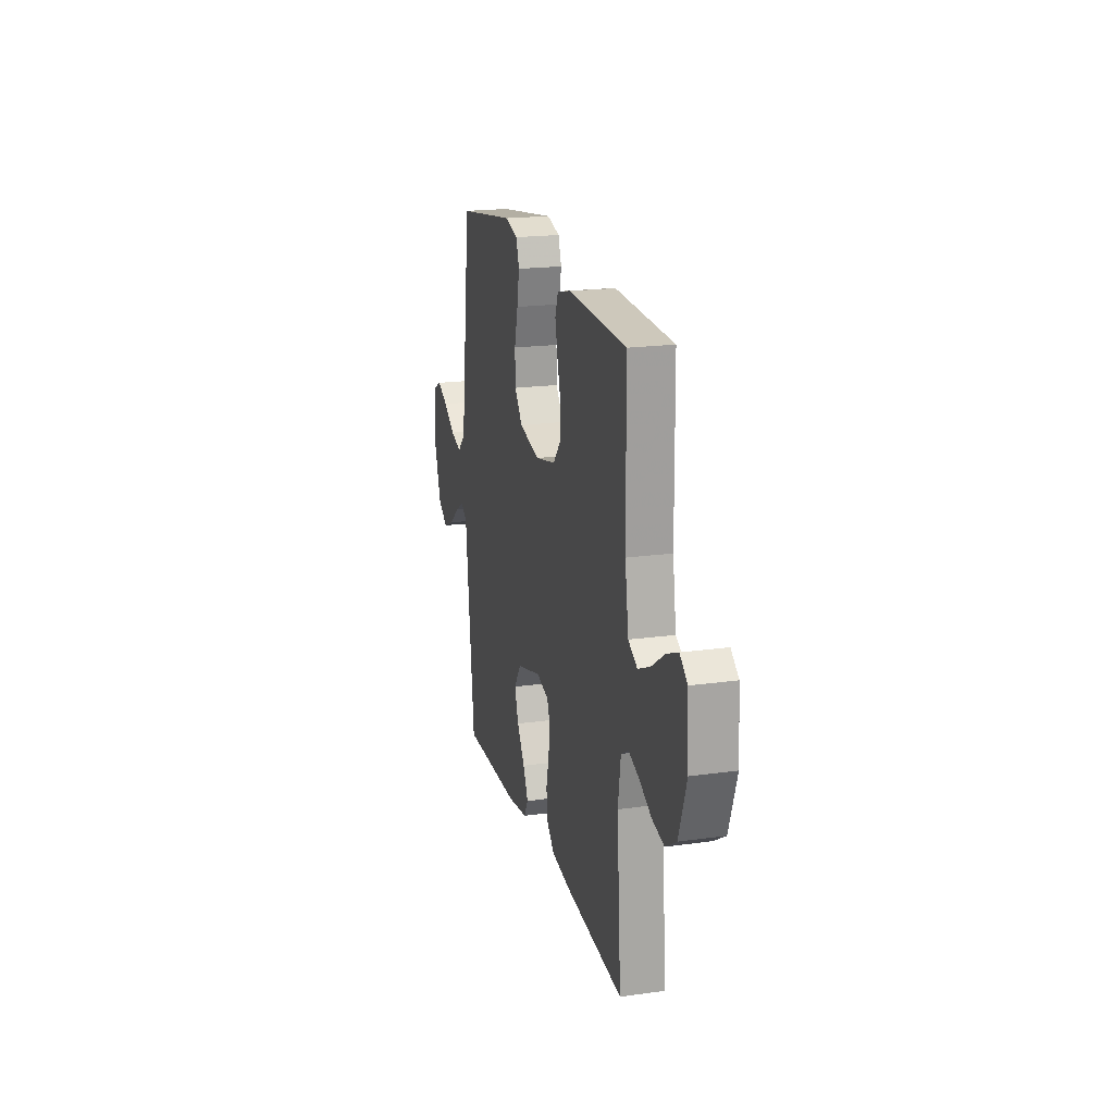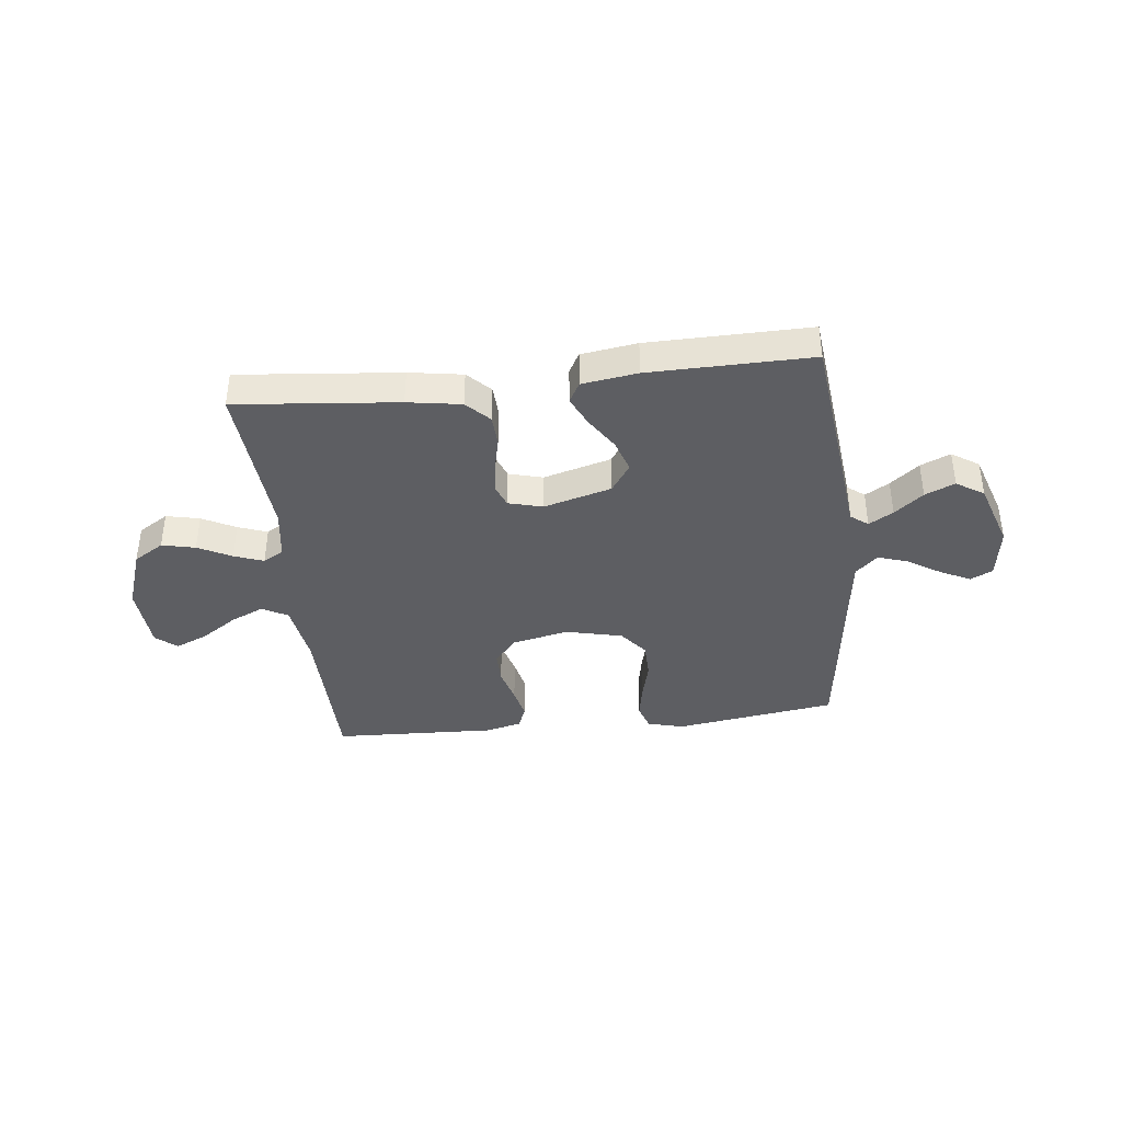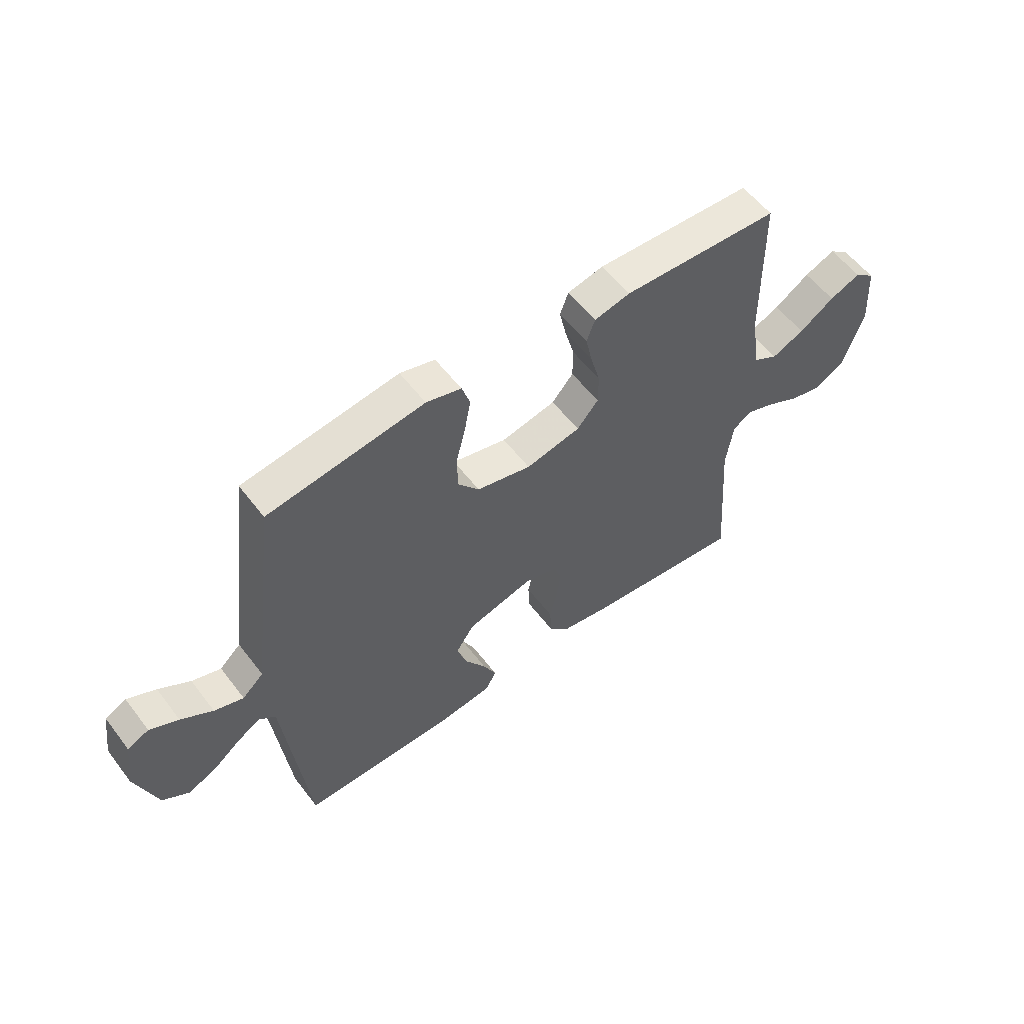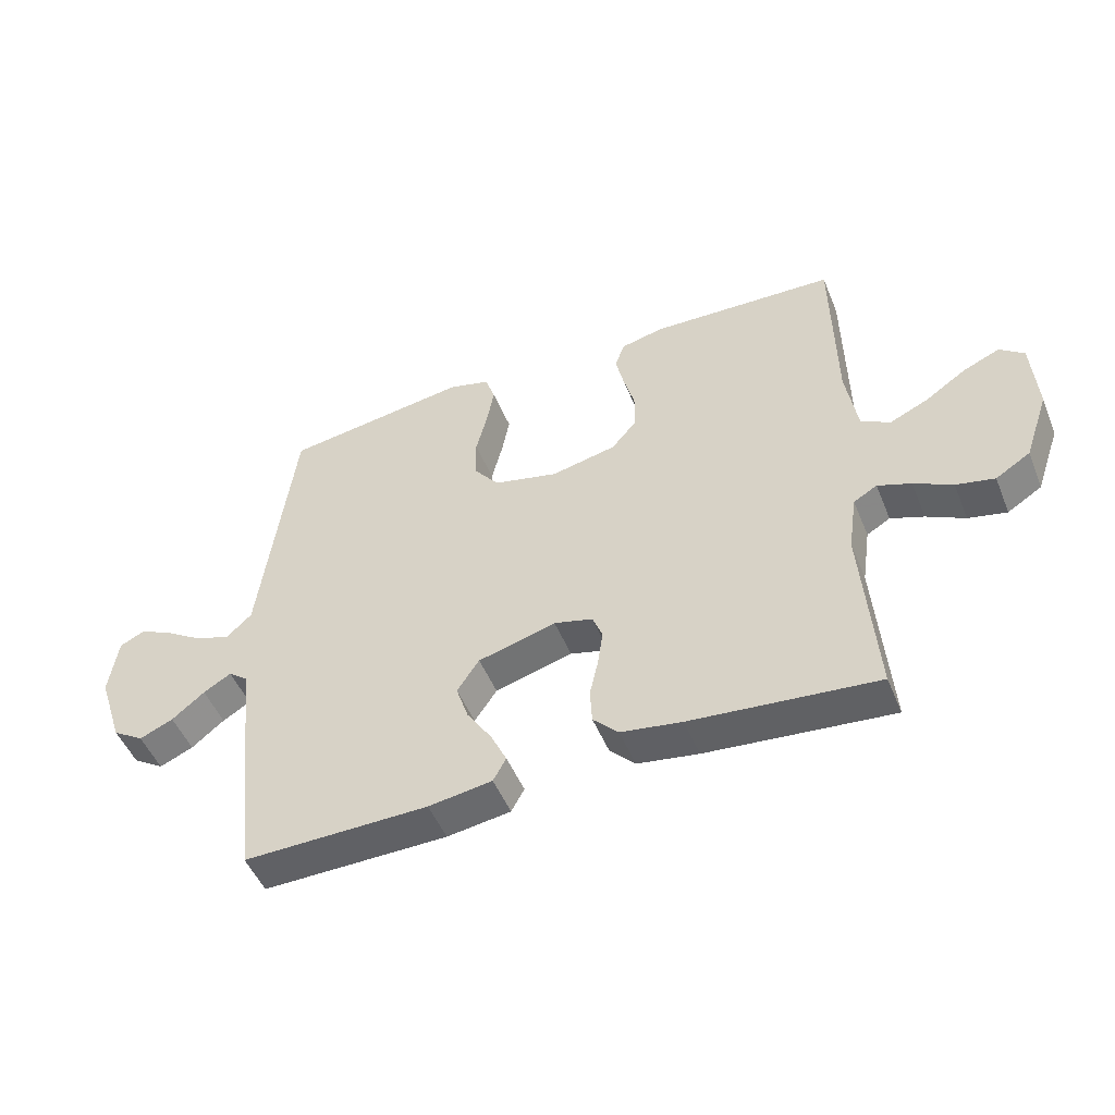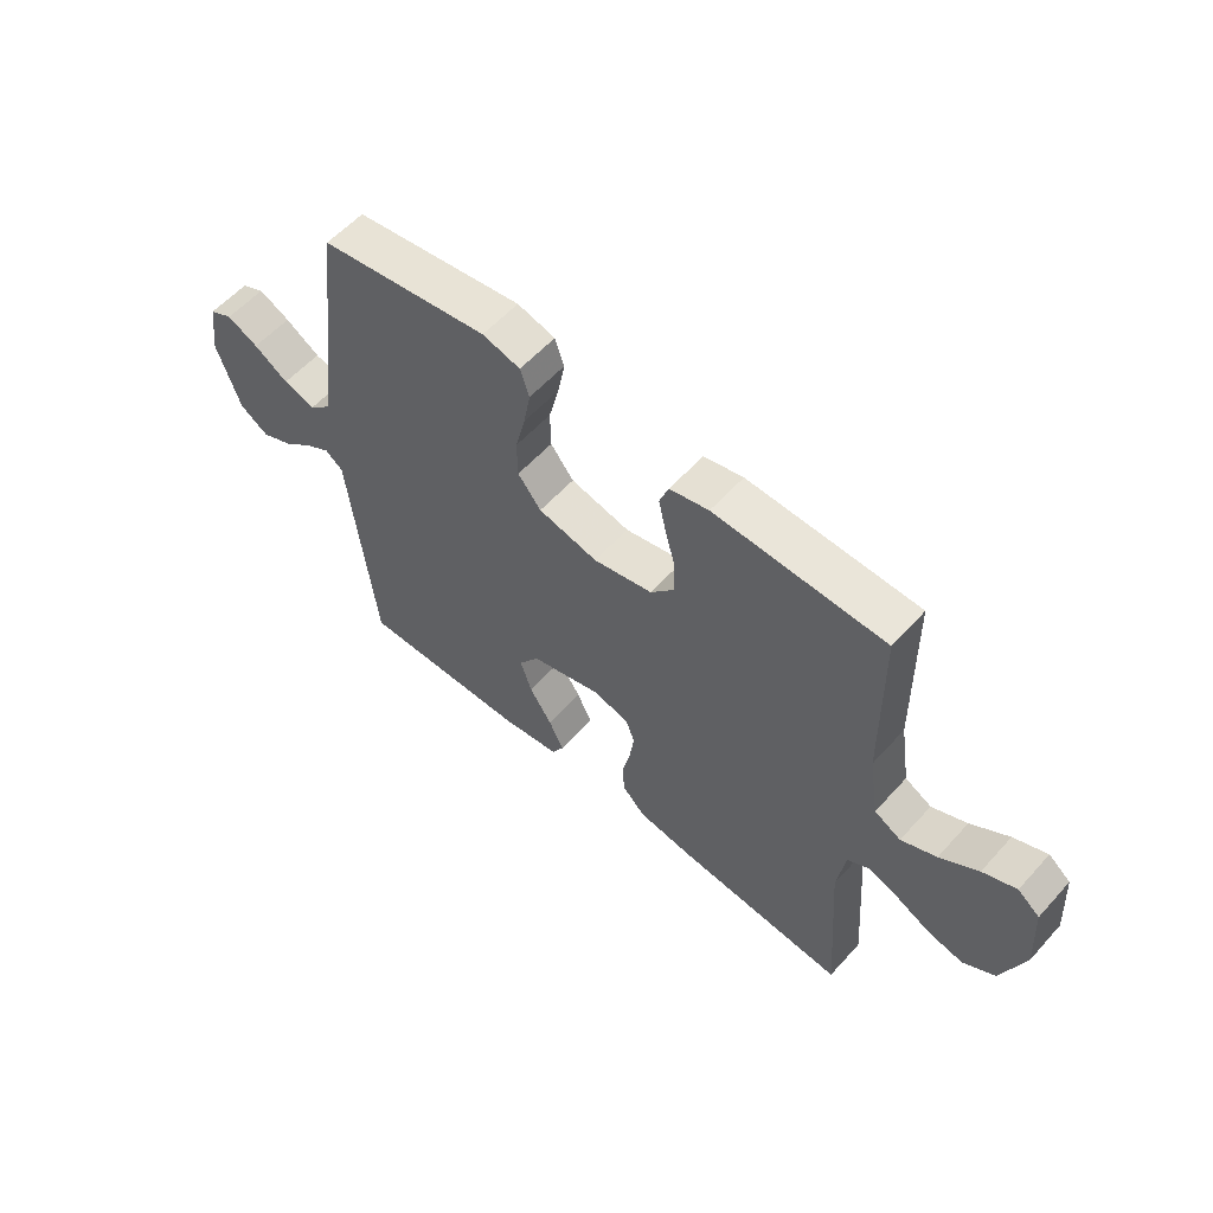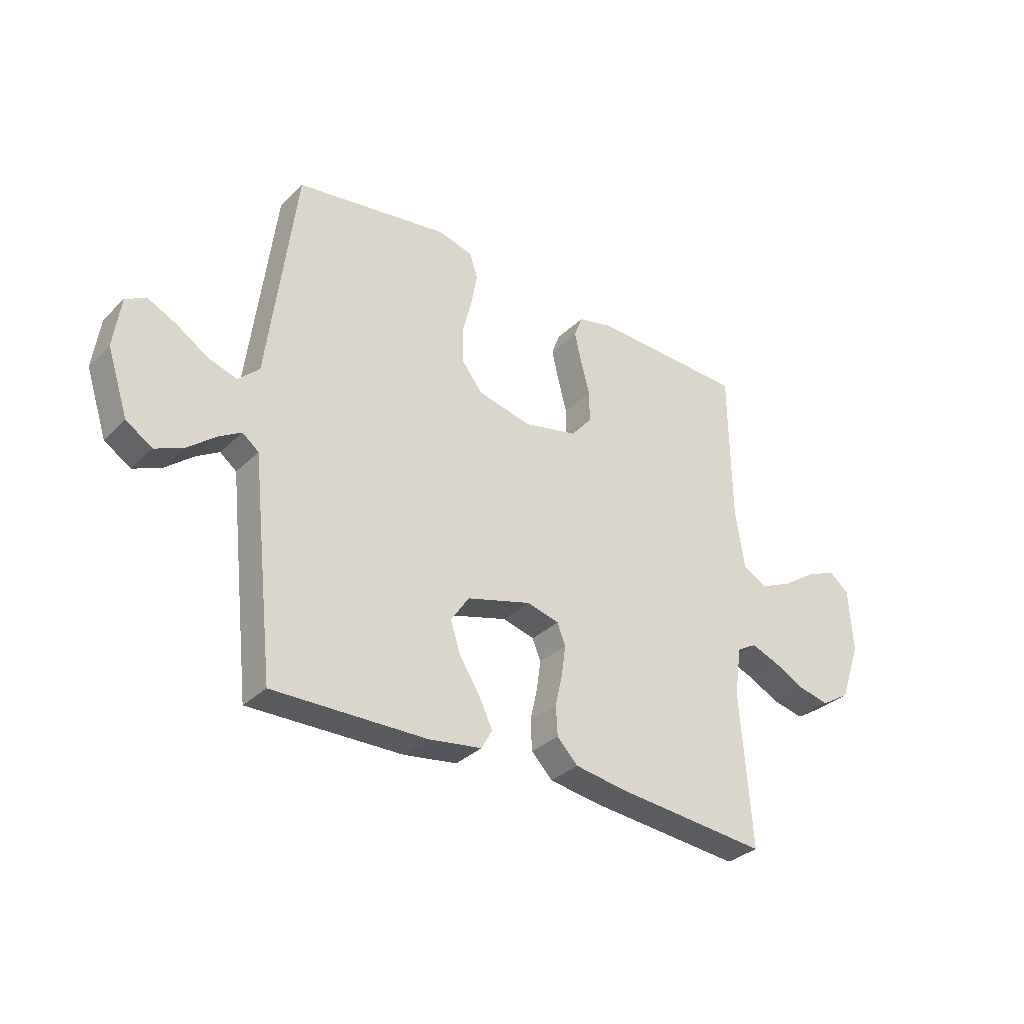
<metadata>
{"format":"obj","ext":"obj","renderer":"f3d","projection":"perspective","resolution":1024,"background":"white","views":[{"elev":19.5,"azim":75.4,"up":"+Z"},{"elev":-39.1,"azim":-173.5,"up":"+Y"},{"elev":56.7,"azim":-36.9,"up":"+Z"},{"elev":-49.6,"azim":21.9,"up":"+Z"},{"elev":57.5,"azim":41.5,"up":"+Z"},{"elev":-32.5,"azim":-37.1,"up":"+Z"}]}
</metadata>
<code>
v -0.5 0.07 -0.5
v -0.533 0.07 -0.2
v -0.545 0.07 -0.088
v -0.577 0.07 -0.063
v -0.622 0.07 -0.09
v -0.675 0.07 -0.133
v -0.73 0.07 -0.157
v -0.781 0.07 -0.124
v -0.822 0.07 0
v -0.808 0.07 0.099
v -0.767 0.07 0.119
v -0.712 0.07 0.092
v -0.651 0.07 0.053
v -0.595 0.07 0.035
v -0.554 0.07 0.073
v -0.538 0.07 0.2
v -0.5 0.07 0.5
v -0.2 0.07 0.544
v -0.133 0.07 0.526
v -0.117 0.07 0.478
v -0.129 0.07 0.413
v -0.147 0.07 0.341
v -0.146 0.07 0.273
v -0.105 0.07 0.221
v 0 0.07 0.196
v 0.105 0.07 0.219
v 0.146 0.07 0.267
v 0.146 0.07 0.328
v 0.128 0.07 0.394
v 0.115 0.07 0.453
v 0.131 0.07 0.496
v 0.2 0.07 0.512
v 0.5 0.07 0.5
v 0.504 0.07 0.2
v 0.522 0.07 0.084
v 0.569 0.07 0.058
v 0.631 0.07 0.086
v 0.698 0.07 0.131
v 0.757 0.07 0.156
v 0.796 0.07 0.125
v 0.804 0.07 0
v 0.764 0.07 -0.114
v 0.708 0.07 -0.149
v 0.646 0.07 -0.135
v 0.584 0.07 -0.103
v 0.53 0.07 -0.083
v 0.492 0.07 -0.105
v 0.478 0.07 -0.2
v 0.5 0.07 -0.5
v 0.2 0.07 -0.471
v 0.101 0.07 -0.455
v 0.06 0.07 -0.413
v 0.057 0.07 -0.355
v 0.071 0.07 -0.293
v 0.079 0.07 -0.235
v 0.063 0.07 -0.194
v 0 0.07 -0.177
v -0.126 0.07 -0.212
v -0.162 0.07 -0.265
v -0.142 0.07 -0.326
v -0.102 0.07 -0.388
v -0.076 0.07 -0.443
v -0.097 0.07 -0.481
v -0.2 0.07 -0.496
v -0.5 0 -0.5
v -0.533 0 -0.2
v -0.545 0 -0.088
v -0.577 0 -0.063
v -0.622 0 -0.09
v -0.675 0 -0.133
v -0.73 0 -0.157
v -0.781 0 -0.124
v -0.822 0 0
v -0.808 0 0.099
v -0.767 0 0.119
v -0.712 0 0.092
v -0.651 0 0.053
v -0.595 0 0.035
v -0.554 0 0.073
v -0.538 0 0.2
v -0.5 0 0.5
v -0.2 0 0.544
v -0.133 0 0.526
v -0.117 0 0.478
v -0.129 0 0.413
v -0.147 0 0.341
v -0.146 0 0.273
v -0.105 0 0.221
v 0 0 0.196
v 0.105 0 0.219
v 0.146 0 0.267
v 0.146 0 0.328
v 0.128 0 0.394
v 0.115 0 0.453
v 0.131 0 0.496
v 0.2 0 0.512
v 0.5 0 0.5
v 0.504 0 0.2
v 0.522 0 0.084
v 0.569 0 0.058
v 0.631 0 0.086
v 0.698 0 0.131
v 0.757 0 0.156
v 0.796 0 0.125
v 0.804 0 0
v 0.764 0 -0.114
v 0.708 0 -0.149
v 0.646 0 -0.135
v 0.584 0 -0.103
v 0.53 0 -0.083
v 0.492 0 -0.105
v 0.478 0 -0.2
v 0.5 0 -0.5
v 0.2 0 -0.471
v 0.101 0 -0.455
v 0.06 0 -0.413
v 0.057 0 -0.355
v 0.071 0 -0.293
v 0.079 0 -0.235
v 0.063 0 -0.194
v 0 0 -0.177
v -0.126 0 -0.212
v -0.162 0 -0.265
v -0.142 0 -0.326
v -0.102 0 -0.388
v -0.076 0 -0.443
v -0.097 0 -0.481
v -0.2 0 -0.496
f 1 2 3
f 64 1 3
f 63 64 3
f 62 63 3
f 61 62 3
f 60 61 3
f 59 60 3 4
f 58 59 4
f 57 58 4
f 52 53 54
f 51 52 54
f 50 51 54
f 49 50 54
f 48 49 54
f 47 48 54 55
f 46 47 55 56
f 43 44 45
f 42 43 45
f 41 42 45
f 40 41 45
f 39 40 45
f 38 39 45
f 37 38 45
f 36 37 45 46
f 46 56 57
f 36 46 57
f 35 36 57
f 32 33 34
f 31 32 34
f 30 31 34
f 29 30 34
f 28 29 34
f 27 28 34 35
f 20 21 22
f 19 20 22
f 18 19 22
f 17 18 22
f 16 17 22
f 15 16 22
f 14 15 22 23
f 11 12 13
f 10 11 13
f 9 10 13
f 8 9 13
f 7 8 13
f 6 7 13
f 5 6 13
f 4 5 13 14
f 14 23 24
f 4 14 24
f 57 4 24
f 26 27 35 57
f 57 24 25
f 25 26 57
f 67 66 65
f 67 65 128
f 67 128 127
f 67 127 126
f 67 126 125
f 67 125 124
f 68 67 124 123
f 68 123 122
f 68 122 121
f 118 117 116
f 118 116 115
f 118 115 114
f 118 114 113
f 118 113 112
f 119 118 112 111
f 120 119 111 110
f 109 108 107
f 109 107 106
f 109 106 105
f 109 105 104
f 109 104 103
f 109 103 102
f 109 102 101
f 110 109 101 100
f 121 120 110
f 121 110 100
f 121 100 99
f 98 97 96
f 98 96 95
f 98 95 94
f 98 94 93
f 98 93 92
f 99 98 92 91
f 86 85 84
f 86 84 83
f 86 83 82
f 86 82 81
f 86 81 80
f 86 80 79
f 87 86 79 78
f 77 76 75
f 77 75 74
f 77 74 73
f 77 73 72
f 77 72 71
f 77 71 70
f 77 70 69
f 78 77 69 68
f 88 87 78
f 88 78 68
f 88 68 121
f 121 99 91 90
f 89 88 121
f 121 90 89
f 1 65 66 2
f 2 66 67 3
f 3 67 68 4
f 4 68 69 5
f 5 69 70 6
f 6 70 71 7
f 7 71 72 8
f 8 72 73 9
f 9 73 74 10
f 10 74 75 11
f 11 75 76 12
f 12 76 77 13
f 13 77 78 14
f 14 78 79 15
f 15 79 80 16
f 16 80 81 17
f 17 81 82 18
f 18 82 83 19
f 19 83 84 20
f 20 84 85 21
f 21 85 86 22
f 22 86 87 23
f 23 87 88 24
f 24 88 89 25
f 25 89 90 26
f 26 90 91 27
f 27 91 92 28
f 28 92 93 29
f 29 93 94 30
f 30 94 95 31
f 31 95 96 32
f 32 96 97 33
f 33 97 98 34
f 34 98 99 35
f 35 99 100 36
f 36 100 101 37
f 37 101 102 38
f 38 102 103 39
f 39 103 104 40
f 40 104 105 41
f 41 105 106 42
f 42 106 107 43
f 43 107 108 44
f 44 108 109 45
f 45 109 110 46
f 46 110 111 47
f 47 111 112 48
f 48 112 113 49
f 49 113 114 50
f 50 114 115 51
f 51 115 116 52
f 52 116 117 53
f 53 117 118 54
f 54 118 119 55
f 55 119 120 56
f 56 120 121 57
f 57 121 122 58
f 58 122 123 59
f 59 123 124 60
f 60 124 125 61
f 61 125 126 62
f 62 126 127 63
f 63 127 128 64
f 64 128 65 1

</code>
